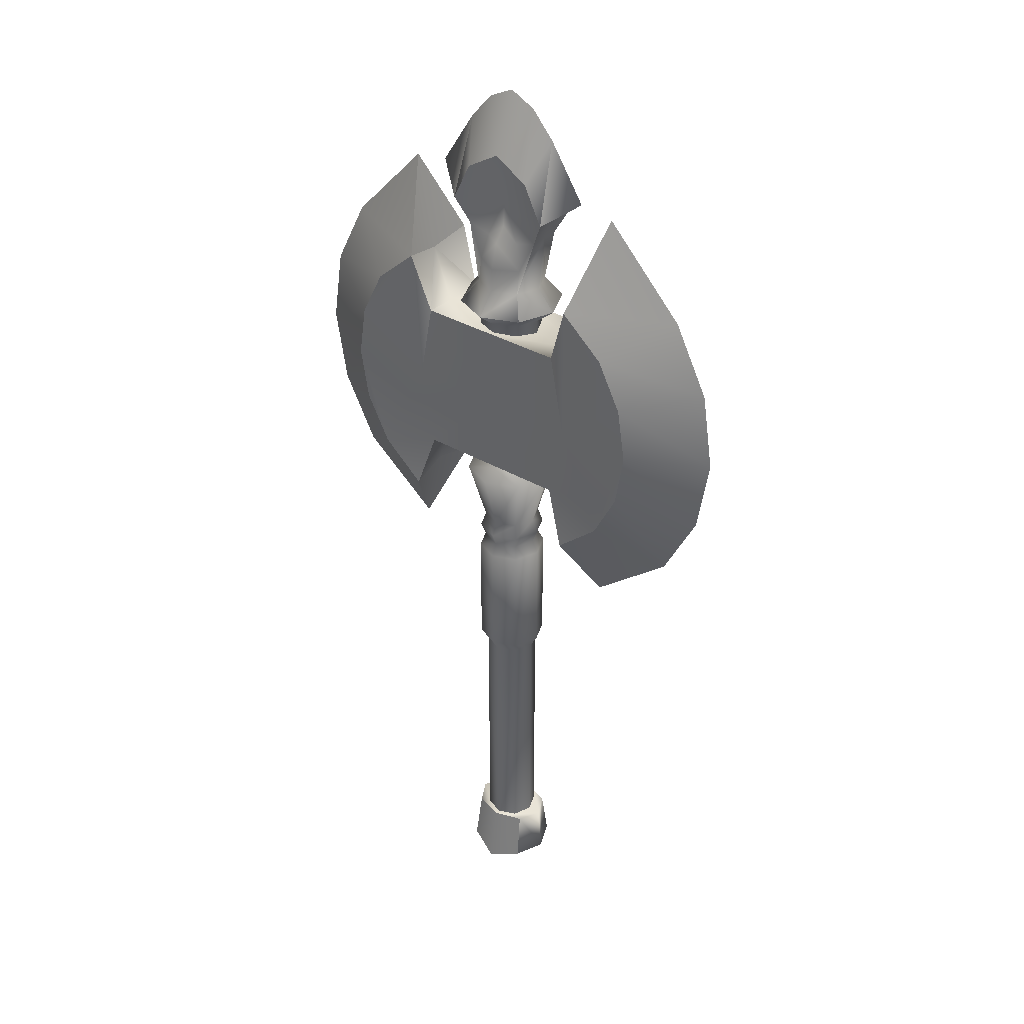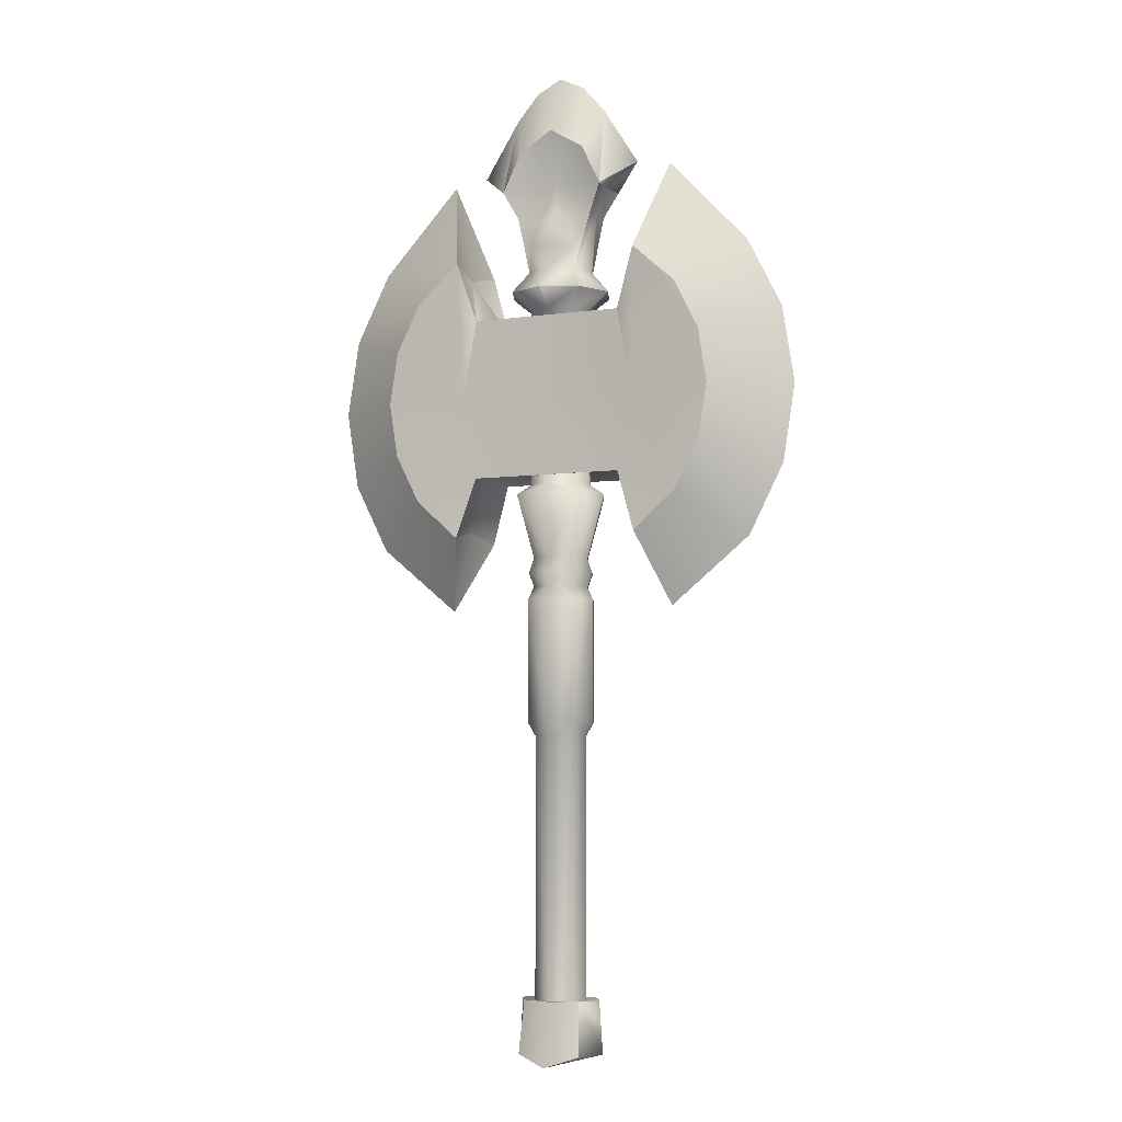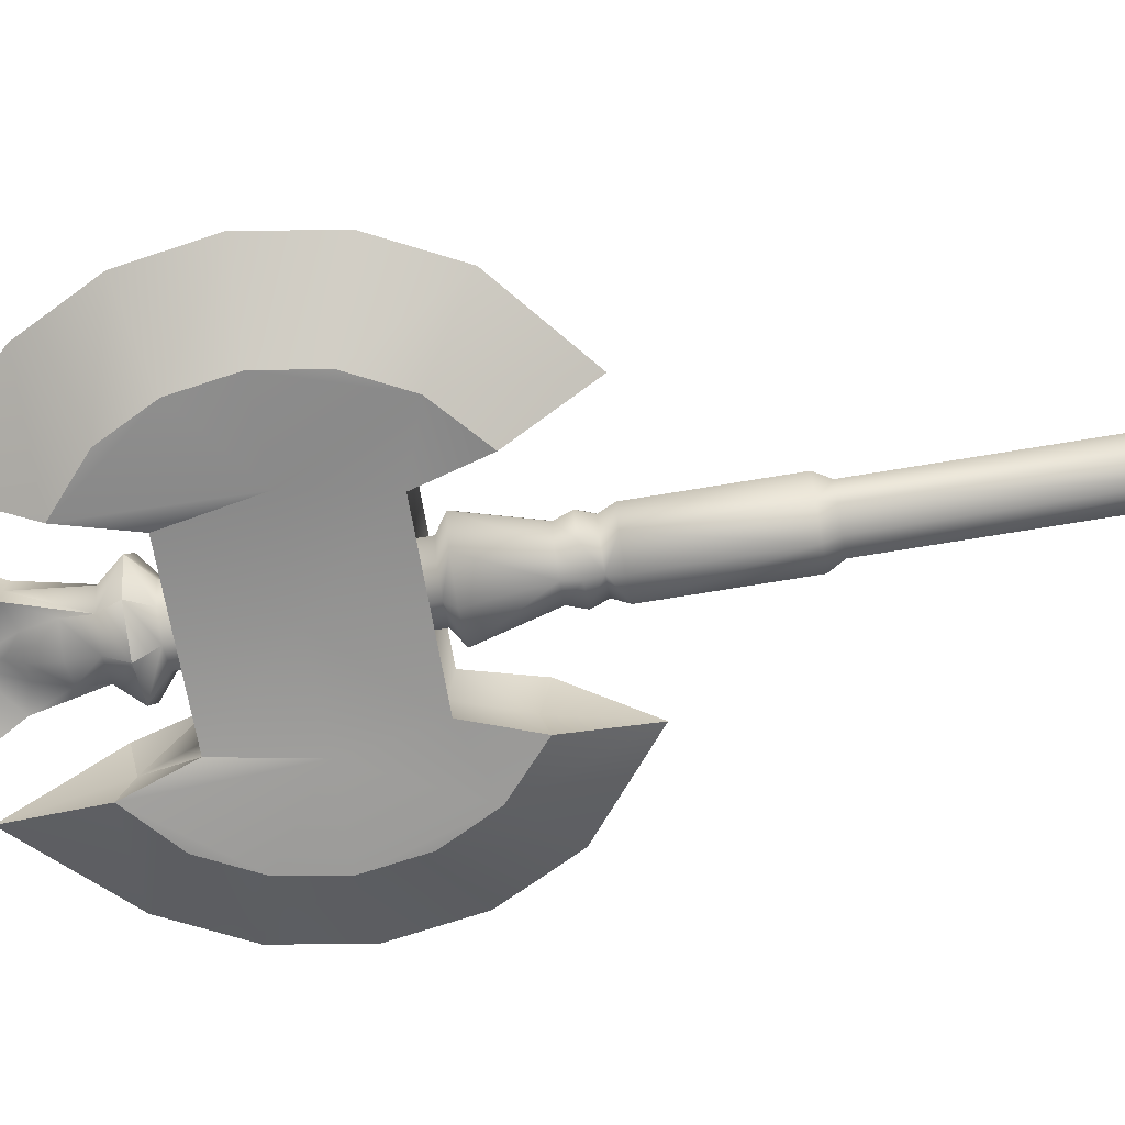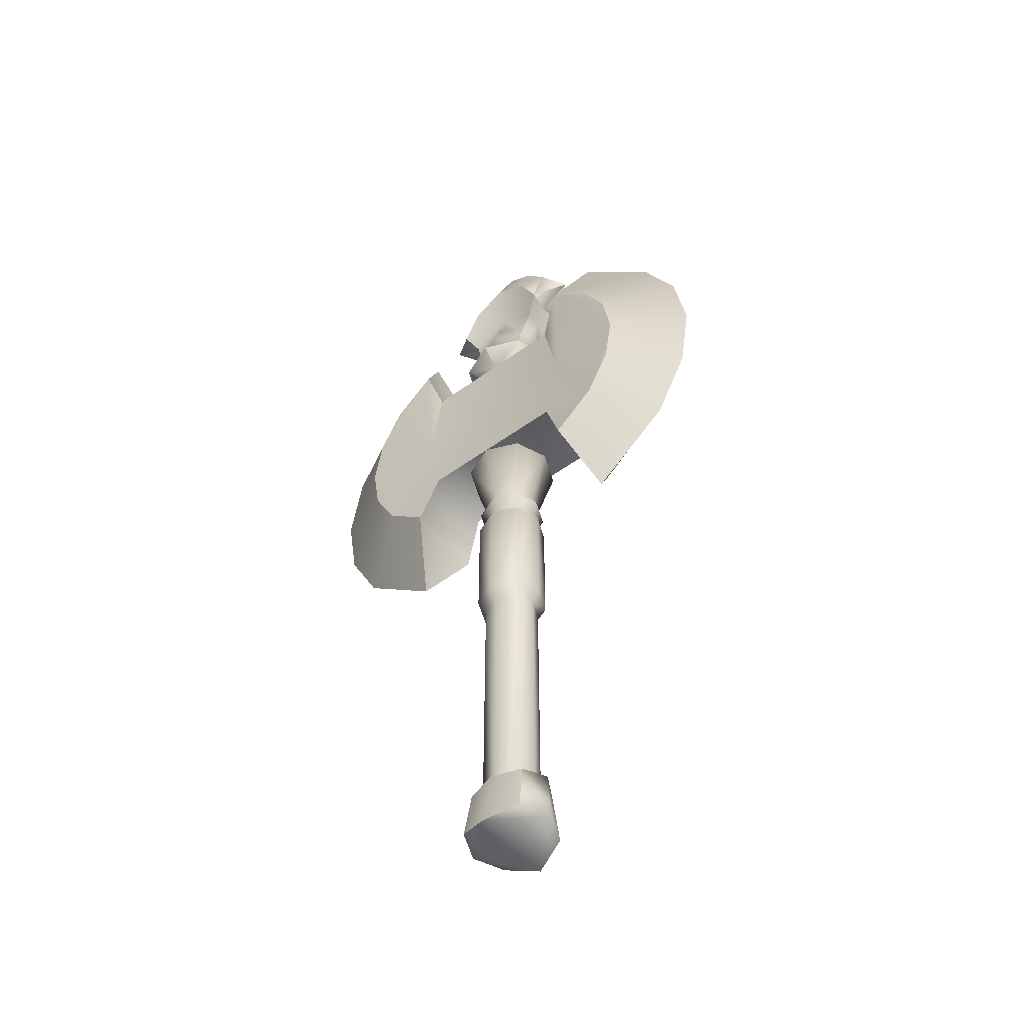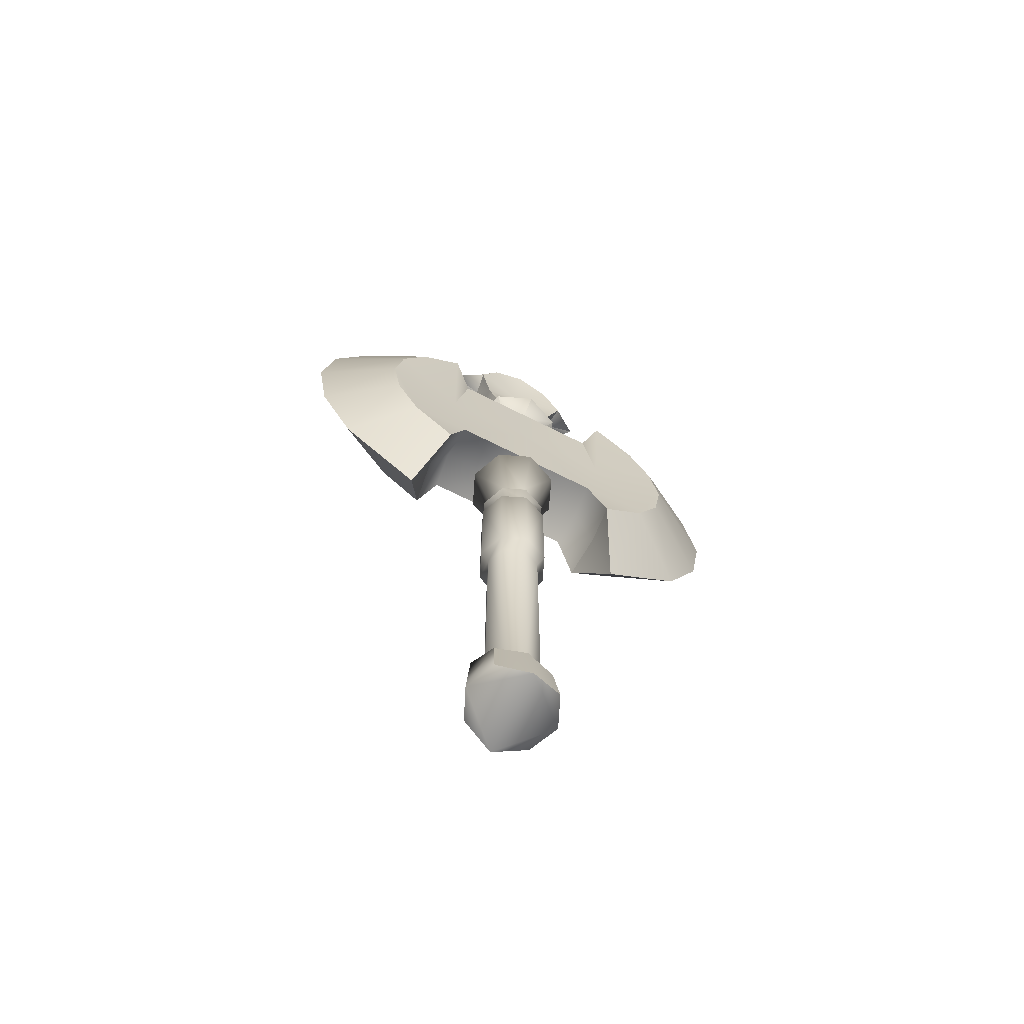
<metadata>
{"format":"obj","ext":"obj","renderer":"f3d","projection":"perspective","resolution":1024,"background":"white","views":[{"elev":35.7,"azim":37.7,"up":"+Y"},{"elev":-5.1,"azim":-155.3,"up":"+Y"},{"elev":-67.1,"azim":-80.3,"up":"+Z"},{"elev":-52.7,"azim":-142.1,"up":"+Y"},{"elev":-69.5,"azim":-26.7,"up":"+Y"}]}
</metadata>
<code>
v -0.177 1.379 0.177
v -0 -1.033 0.2503
v -0 1.379 0.2503
v 0.177 1.379 0.177
v 0.177 -1.033 0.177
v 0.2503 1.379 0
v 0.2503 -1.033 -0
v 0.177 -1.033 -0.177
v 0.177 1.379 -0.177
v -0 -1.033 -0.2503
v -0 1.379 -0.2503
v -0.177 1.379 -0.177
v -0.177 -1.033 -0.177
v -0.2503 1.379 0
v -0.2503 -1.033 -0
v -0.177 -1.033 0.177
v -0.2293 2.637 0.2293
v -0 1.502 0.3243
v -0 2.637 0.3243
v 0.2293 2.637 0.2293
v 0.2293 1.502 0.2293
v 0.3243 2.637 0
v 0.3243 1.502 0
v 0.2293 1.502 -0.2293
v 0.2293 2.637 -0.2293
v -0 1.502 -0.3243
v -0 2.637 -0.3243
v -0.2293 2.637 -0.2293
v -0.2293 1.502 -0.2293
v -0.3243 2.637 0
v -0.3243 1.502 0
v -0.2293 1.502 0.2293
v -0.1887 3.021 0.1887
v -0 2.885 0.316
v -0 3.021 0.2669
v 0.1887 3.021 0.1887
v 0.2234 2.885 0.2234
v 0.2669 3.021 0
v 0.316 2.885 0
v 0.2234 2.885 -0.2234
v 0.1887 3.021 -0.1887
v -0 2.885 -0.316
v -0 3.021 -0.2669
v -0.1887 3.021 -0.1887
v -0.2234 2.885 -0.2234
v -0.2669 3.021 0
v -0.316 2.885 0
v -0.2234 2.885 0.2234
v -0 3.704 0.2936
v -0.2076 3.704 0.2076
v -0.3069 3.609 0.3069
v -0.4341 3.609 0
v -0.2936 3.704 0
v -0.2076 3.704 -0.2076
v -0.3069 3.609 -0.3069
v -0 3.704 -0.2936
v -0 3.609 -0.4341
v 0.3069 3.609 -0.3069
v 0.2076 3.704 -0.2076
v 0.4341 3.609 0
v 0.2936 3.704 0
v 0.2076 3.704 0.2076
v 0.3069 3.609 0.3069
v -0 3.609 0.4341
v -0 2.756 0.2669
v -0.1887 2.756 0.1887
v -0.2669 2.756 0
v -0.1887 2.756 -0.1887
v -0 2.756 -0.2669
v 0.1887 2.756 -0.1887
v 0.2669 2.756 0
v 0.1887 2.756 0.1887
v -0.2076 5.351 0.2076
v -0 5.351 0.2936
v 0.2076 5.351 0.2076
v 0.2936 5.351 0
v 0.2076 5.351 -0.2076
v -0 5.351 -0.2936
v -0.2076 5.351 -0.2076
v -0.2936 5.351 0
v -0.3433 5.508 0.3433
v -0 5.508 0.4855
v 0.3433 5.508 0.3433
v 0.4855 5.508 0
v 0.3433 5.508 -0.3433
v -0 5.508 -0.4855
v -0.3433 5.508 -0.3433
v -0.4855 5.508 0
v -0.4618 6.494 0
v -0.3708 6.248 0.1564
v -0.4944 6.494 0.2281
v -0 6.553 0.1145
v -0.163 6.185 0.146
v -0 6.308 0.1274
v -0 6.172 0.2389
v 0.163 6.185 0.146
v 0.2222 5.931 0.1788
v 0.3708 6.248 0.1564
v 0.2262 5.707 0.2147
v 0.3708 6.248 0
v 0.3153 5.707 0
v 0.2262 5.707 -0.2147
v 0.3708 6.248 -0.1564
v 0.2222 5.931 -0.1788
v 0.163 6.185 -0.146
v -0 6.172 -0.2389
v -0 6.308 -0.1274
v -0.163 6.185 -0.146
v -0 6.553 -0.1145
v -0.3708 6.248 -0.1564
v -0.4944 6.494 -0.2281
v -0.3708 6.248 0
v -0.2262 5.707 0.2147
v -0.2222 5.931 0.1788
v -0 5.707 0.3152
v -0 5.931 0.3053
v -0.3153 5.707 0
v -0.2262 5.707 -0.2147
v -0.2222 5.931 -0.1788
v -0 5.931 -0.3053
v -0 5.707 -0.3152
v -0.3188 6.856 0.2281
v -0 7.048 0.2281
v 0.3188 6.856 0.2281
v 0.4944 6.494 0.2281
v 0.4618 6.494 0
v 0.4944 6.494 -0.2281
v 0.3188 6.856 -0.2281
v -0 7.048 -0.2281
v -0.3188 6.856 -0.2281
v 1.528 4.024 0.3989
v 1.607 4.521 0.3989
v 1.3 3.576 0.3989
v 0.8573 4.521 0.3423
v 1.528 5.017 0.3989
v 0.896 5.821 0.3989
v 1.3 5.465 0.3989
v 0.7188 5.266 0.3423
v -0 4.521 0.3423
v -0 5.266 0.3423
v -0.7188 5.266 0.3423
v -0.8573 4.521 0.3423
v -0.896 5.821 0.3989
v -1.528 5.017 0.3989
v -1.3 5.465 0.3989
v -1.607 4.521 0.3989
v -1.3 3.576 0.3989
v -1.528 4.024 0.3989
v -0.896 3.221 0.3989
v -0.7188 3.776 0.3423
v -0 3.776 0.3423
v 0.7188 3.776 0.3423
v 0.896 3.221 0.3989
v -0.896 5.821 -0.3989
v -0.9411 5.739 0
v -0.7188 5.266 -0.3423
v -0.755 5.219 0
v -0 3.823 0
v 0.755 3.823 0
v 0.7188 3.776 -0.3423
v -0 3.776 -0.3423
v -0.7188 3.776 -0.3423
v -0.755 3.823 0
v -0.9411 3.303 0
v -0.896 3.221 -0.3989
v -0 5.219 0
v 0.755 5.219 0
v 0.7188 5.266 -0.3423
v -0 5.266 -0.3423
v -0.2722 -1.016 0.2091
v -0 -1.016 0.2946
v -0.3836 -1.016 -0
v -0 -1.011 -0
v 0.3836 -1.016 -0
v 0.2722 -1.016 0.2091
v 0.2722 -1.016 -0.2091
v -0 -1.016 -0.2946
v -0.2722 -1.016 -0.2091
v -0.2959 -1.495 0.2776
v -0.417 -1.495 -0
v -0 -1.593 0.3912
v -0 -1.593 -0
v -0 -1.593 -0.3912
v -0.2959 -1.495 -0.2776
v 0.2959 -1.495 -0.2776
v 0.417 -1.495 -0
v 0.2959 -1.495 0.2776
v 0.9411 5.739 0
v 0.896 5.821 -0.3989
v 0.896 3.221 -0.3989
v 0.9411 3.303 0
v -1.528 4.024 -0.3989
v -1.607 4.521 -0.3989
v -1.3 3.576 -0.3989
v -0.8573 4.521 -0.3423
v -1.528 5.017 -0.3989
v -1.3 5.465 -0.3989
v -0 4.521 -0.3423
v 0.8573 4.521 -0.3423
v 1.528 5.017 -0.3989
v 1.3 5.465 -0.3989
v 1.607 4.521 -0.3989
v 1.3 3.576 -0.3989
v 1.528 4.024 -0.3989
v 0.7844 6.711 0
v 0.4499 7.237 0
v 0.4944 6.494 0.2281
v 0.3188 6.856 0.2281
v 0.2365 7.483 0
v -0 7.048 0.2281
v -0 7.601 0
v -0.2365 7.483 0
v -0.3188 6.856 0.2281
v -0.4499 7.237 0
v -0.4944 6.494 0.2281
v -0.7844 6.711 0
v -0.4618 6.494 0
v -0.4944 6.494 -0.2281
v -1.113 6.662 0
v -1.86 5.872 0
v -0.896 5.821 0.3989
v -1.3 5.465 0.3989
v -2.186 5.231 0
v -1.528 5.017 0.3989
v -2.299 4.521 0
v -1.607 4.521 0.3989
v -2.186 3.81 0
v -1.528 4.024 0.3989
v -1.86 3.17 0
v -1.3 3.576 0.3989
v -1.113 2.559 0
v -0.896 3.221 0.3989
v -0.9411 5.739 0
v -0.896 5.821 -0.3989
v -0.9411 3.303 0
v -0.896 3.221 -0.3989
v -0.2959 -1.495 0.2776
v -0 -1.593 0.3912
v -0.2722 -1.016 0.2091
v -0 -1.016 0.2946
v 0.2722 -1.016 0.2091
v 0.2959 -1.495 0.2776
v 0.4618 6.494 0
v 0.4944 6.494 -0.2281
v 0.2959 -1.495 -0.2776
v -0 -1.593 -0.3912
v 0.2722 -1.016 -0.2091
v -0 -1.016 -0.2946
v -0.2722 -1.016 -0.2091
v -0.2959 -1.495 -0.2776
v -1.3 5.465 -0.3989
v -1.528 5.017 -0.3989
v -1.607 4.521 -0.3989
v -1.528 4.024 -0.3989
v -1.3 3.576 -0.3989
v 1.113 6.662 0
v 0.896 5.821 0.3989
v 1.86 5.872 0
v 1.3 5.465 0.3989
v 2.186 5.231 0
v 1.528 5.017 0.3989
v 2.299 4.521 0
v 1.607 4.521 0.3989
v 2.186 3.81 0
v 1.528 4.024 0.3989
v 1.86 3.17 0
v 1.3 3.576 0.3989
v 1.113 2.559 0
v 0.896 3.221 0.3989
v 0.9411 5.739 0
v 0.896 5.821 -0.3989
v 0.9411 3.303 0
v 0.896 3.221 -0.3989
v -0.3188 6.856 -0.2281
v -0 7.048 -0.2281
v 0.3188 6.856 -0.2281
v 1.3 5.465 -0.3989
v 1.528 5.017 -0.3989
v 1.607 4.521 -0.3989
v 1.528 4.024 -0.3989
v 1.3 3.576 -0.3989
o V1_U2_P20_N0
g V1_U2_P20_N0
f 205 206 207
f 207 206 208
f 206 209 208
f 208 209 210
f 209 211 210
f 211 212 210
f 210 212 213
f 212 214 213
f 213 214 215
f 214 216 215
f 215 216 217
f 217 216 218
f 219 220 221
f 221 220 222
f 220 223 222
f 222 223 224
f 223 225 224
f 224 225 226
f 225 227 226
f 226 227 228
f 227 229 228
f 228 229 230
f 229 231 230
f 230 231 232
f 221 233 219
f 219 233 234
f 232 231 235
f 235 231 236
f 237 238 239
f 239 238 240
f 240 238 241
f 238 242 241
f 207 243 205
f 205 243 244
f 245 246 247
f 247 246 248
f 248 246 249
f 246 250 249
f 219 234 220
f 234 251 220
f 220 251 223
f 251 252 223
f 223 252 225
f 252 253 225
f 225 253 227
f 253 254 227
f 227 254 229
f 254 255 229
f 229 255 231
f 255 236 231
f 256 257 258
f 257 259 258
f 258 259 260
f 259 261 260
f 260 261 262
f 261 263 262
f 262 263 264
f 263 265 264
f 264 265 266
f 265 267 266
f 266 267 268
f 267 269 268
f 257 256 270
f 270 256 271
f 269 272 268
f 268 272 273
f 216 214 218
f 218 214 274
f 214 212 274
f 274 212 275
f 212 211 275
f 211 209 275
f 275 209 276
f 209 206 276
f 276 206 244
f 206 205 244
f 256 258 271
f 271 258 277
f 258 260 277
f 277 260 278
f 260 262 278
f 278 262 279
f 262 264 279
f 279 264 280
f 264 266 280
f 280 266 281
f 266 268 281
f 281 268 273
o V1_U2_P20_N1
g V1_U2_P20_N1
f 1 2 3
f 3 2 4
f 2 5 4
f 4 5 6
f 5 7 6
f 7 8 6
f 6 8 9
f 8 10 9
f 9 10 11
f 11 10 12
f 10 13 12
f 12 13 14
f 13 15 14
f 15 16 14
f 14 16 1
f 16 2 1
f 17 18 19
f 19 18 20
f 18 21 20
f 20 21 22
f 21 23 22
f 23 24 22
f 22 24 25
f 24 26 25
f 25 26 27
f 27 26 28
f 26 29 28
f 28 29 30
f 29 31 30
f 31 32 30
f 30 32 17
f 32 18 17
f 33 34 35
f 35 34 36
f 34 37 36
f 36 37 38
f 37 39 38
f 39 40 38
f 38 40 41
f 40 42 41
f 41 42 43
f 43 42 44
f 42 45 44
f 44 45 46
f 45 47 46
f 47 48 46
f 46 48 33
f 48 34 33
f 49 50 51
f 51 50 52
f 50 53 52
f 53 54 52
f 52 54 55
f 54 56 55
f 55 56 57
f 57 56 58
f 56 59 58
f 58 59 60
f 59 61 60
f 61 62 60
f 60 62 63
f 62 49 63
f 63 49 64
f 49 51 64
f 18 32 1
f 1 32 14
f 32 31 14
f 31 29 14
f 14 29 12
f 29 26 12
f 12 26 11
f 11 26 9
f 26 24 9
f 9 24 6
f 24 23 6
f 23 21 6
f 6 21 4
f 21 18 4
f 4 18 3
f 18 1 3
f 65 66 17
f 17 66 30
f 66 67 30
f 67 68 30
f 30 68 28
f 68 69 28
f 28 69 27
f 27 69 25
f 69 70 25
f 25 70 22
f 70 71 22
f 71 72 22
f 22 72 20
f 72 65 20
f 20 65 19
f 65 17 19
f 51 35 64
f 64 35 63
f 35 36 63
f 63 36 60
f 36 38 60
f 38 41 60
f 60 41 58
f 41 43 58
f 58 43 57
f 57 43 55
f 43 44 55
f 55 44 52
f 44 46 52
f 46 33 52
f 52 33 51
f 33 35 51
f 48 65 34
f 34 65 37
f 65 72 37
f 37 72 39
f 72 71 39
f 71 70 39
f 39 70 40
f 70 69 40
f 40 69 42
f 42 69 45
f 69 68 45
f 45 68 47
f 68 67 47
f 67 66 47
f 47 66 48
f 66 65 48
f 73 49 74
f 74 49 75
f 49 62 75
f 75 62 76
f 62 61 76
f 61 59 76
f 76 59 77
f 59 56 77
f 77 56 78
f 78 56 79
f 56 54 79
f 79 54 80
f 54 53 80
f 53 50 80
f 80 50 73
f 50 49 73
f 81 74 82
f 82 74 83
f 74 75 83
f 83 75 84
f 75 76 84
f 76 77 84
f 84 77 85
f 77 78 85
f 85 78 86
f 86 78 87
f 78 79 87
f 87 79 88
f 79 80 88
f 80 73 88
f 88 73 81
f 73 74 81
f 89 90 91
f 91 90 92
f 90 93 92
f 92 93 94
f 93 95 94
f 94 95 96
f 95 97 96
f 96 97 98
f 97 99 98
f 98 99 100
f 99 101 100
f 101 102 100
f 100 102 103
f 102 104 103
f 103 104 105
f 104 106 105
f 105 106 107
f 106 108 107
f 107 108 109
f 108 110 109
f 109 110 111
f 111 110 89
f 110 112 89
f 89 112 90
f 112 113 90
f 90 113 114
f 113 115 114
f 114 115 116
f 115 97 116
f 97 95 116
f 116 95 114
f 95 93 114
f 114 93 90
f 97 115 99
f 99 115 82
f 115 113 82
f 82 113 81
f 81 113 88
f 88 113 117
f 113 112 117
f 117 112 118
f 112 110 118
f 118 110 119
f 110 108 119
f 108 106 119
f 119 106 120
f 106 104 120
f 120 104 121
f 104 102 121
f 91 92 122
f 122 92 123
f 123 92 124
f 124 92 125
f 92 98 125
f 125 98 126
f 98 100 126
f 100 103 126
f 126 103 127
f 103 109 127
f 127 109 128
f 128 109 129
f 129 109 130
f 109 111 130
f 101 99 84
f 84 99 83
f 99 82 83
f 94 96 92
f 92 96 98
f 120 121 119
f 119 121 118
f 103 105 109
f 109 105 107
f 131 132 133
f 133 132 134
f 132 135 134
f 134 135 136
f 135 137 136
f 136 138 134
f 134 138 139
f 138 140 139
f 140 141 139
f 139 141 142
f 141 143 142
f 142 143 144
f 143 145 144
f 144 146 142
f 142 146 147
f 146 148 147
f 149 150 147
f 147 150 142
f 142 150 139
f 150 151 139
f 151 152 139
f 139 152 134
f 134 152 133
f 152 153 133
f 154 155 156
f 156 155 157
f 157 155 141
f 155 143 141
f 150 158 151
f 151 158 152
f 158 159 152
f 159 158 160
f 160 158 161
f 161 158 162
f 162 158 163
f 158 150 163
f 149 164 150
f 150 164 163
f 163 164 162
f 164 165 162
f 141 140 157
f 157 140 166
f 166 140 167
f 140 138 167
f 168 169 167
f 167 169 166
f 166 169 157
f 169 156 157
f 170 171 172
f 172 171 173
f 173 171 174
f 171 175 174
f 176 177 174
f 174 177 173
f 173 177 172
f 177 178 172
f 179 180 181
f 181 180 182
f 182 180 183
f 180 184 183
f 185 186 183
f 183 186 182
f 182 186 181
f 186 187 181
f 184 180 178
f 178 180 172
f 172 180 170
f 180 179 170
f 136 188 138
f 138 188 167
f 167 188 168
f 188 189 168
f 190 191 160
f 160 191 159
f 159 191 152
f 191 153 152
f 187 186 175
f 175 186 174
f 174 186 176
f 186 185 176
f 117 118 88
f 88 118 87
f 87 118 86
f 118 121 86
f 121 102 86
f 86 102 85
f 85 102 84
f 102 101 84
f 192 193 194
f 194 193 195
f 193 196 195
f 197 154 196
f 196 154 195
f 154 156 195
f 195 156 198
f 156 169 198
f 169 168 198
f 198 168 199
f 168 189 199
f 199 189 200
f 189 201 200
f 200 202 199
f 199 202 203
f 202 204 203
f 190 160 203
f 203 160 199
f 199 160 198
f 160 161 198
f 161 162 198
f 198 162 195
f 195 162 194
f 162 165 194

</code>
